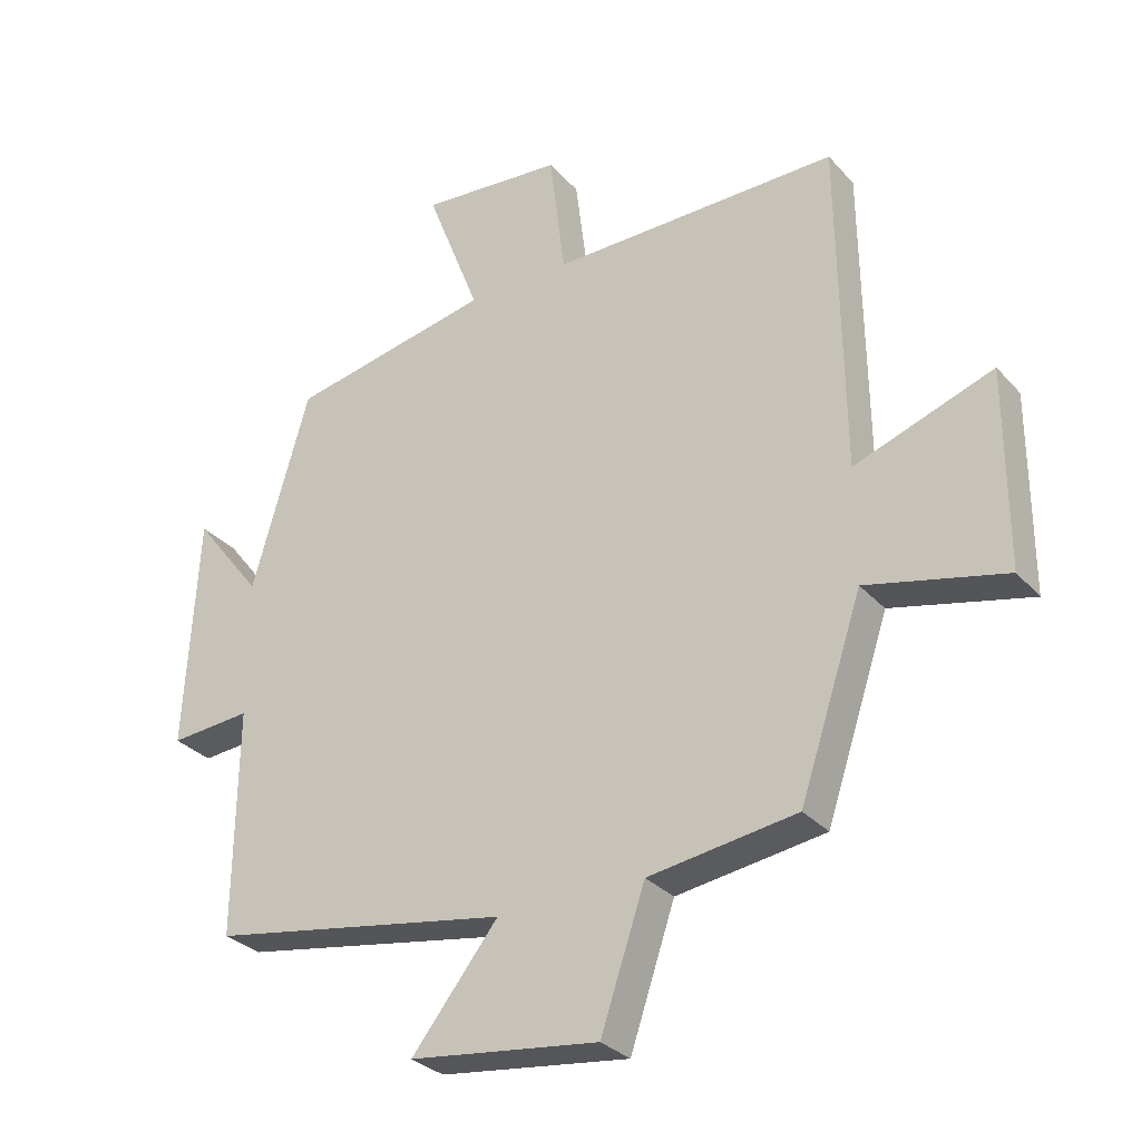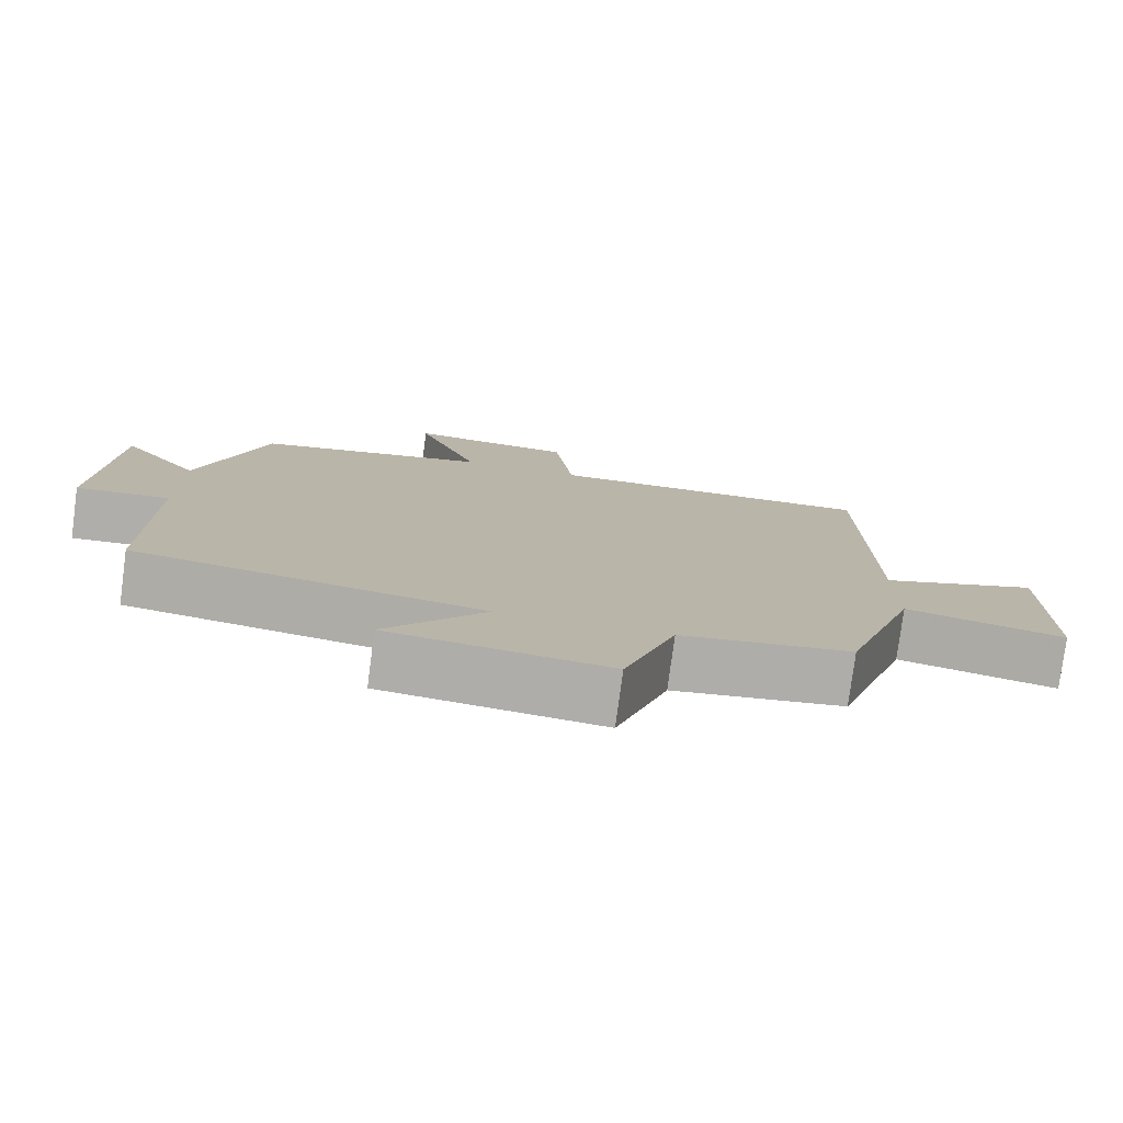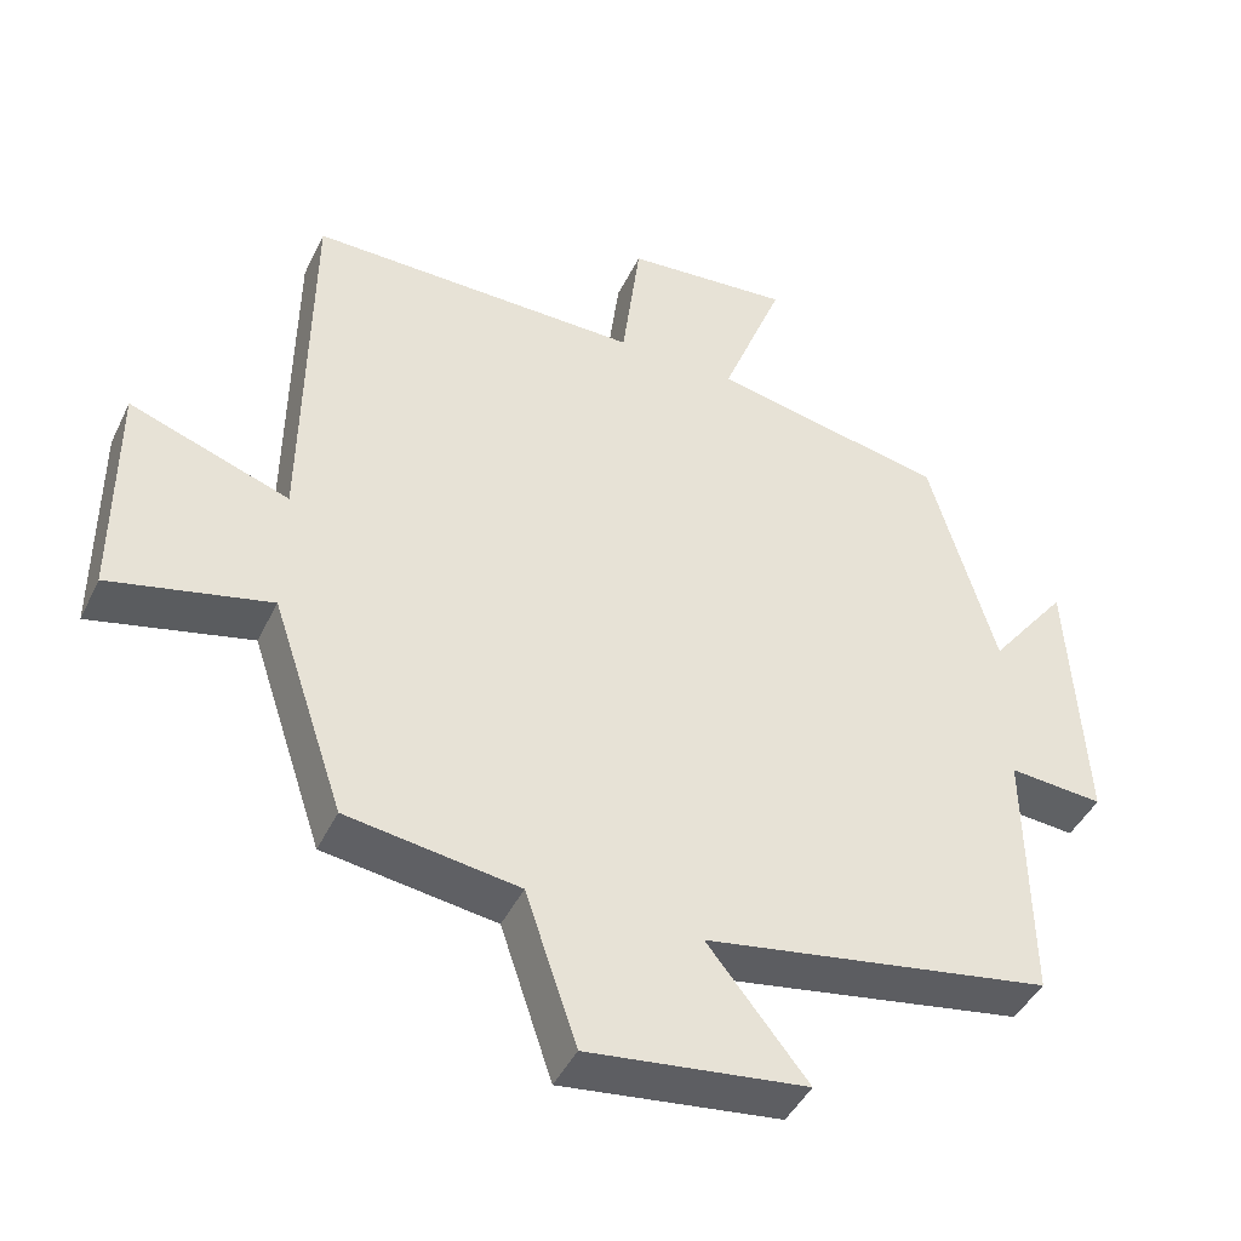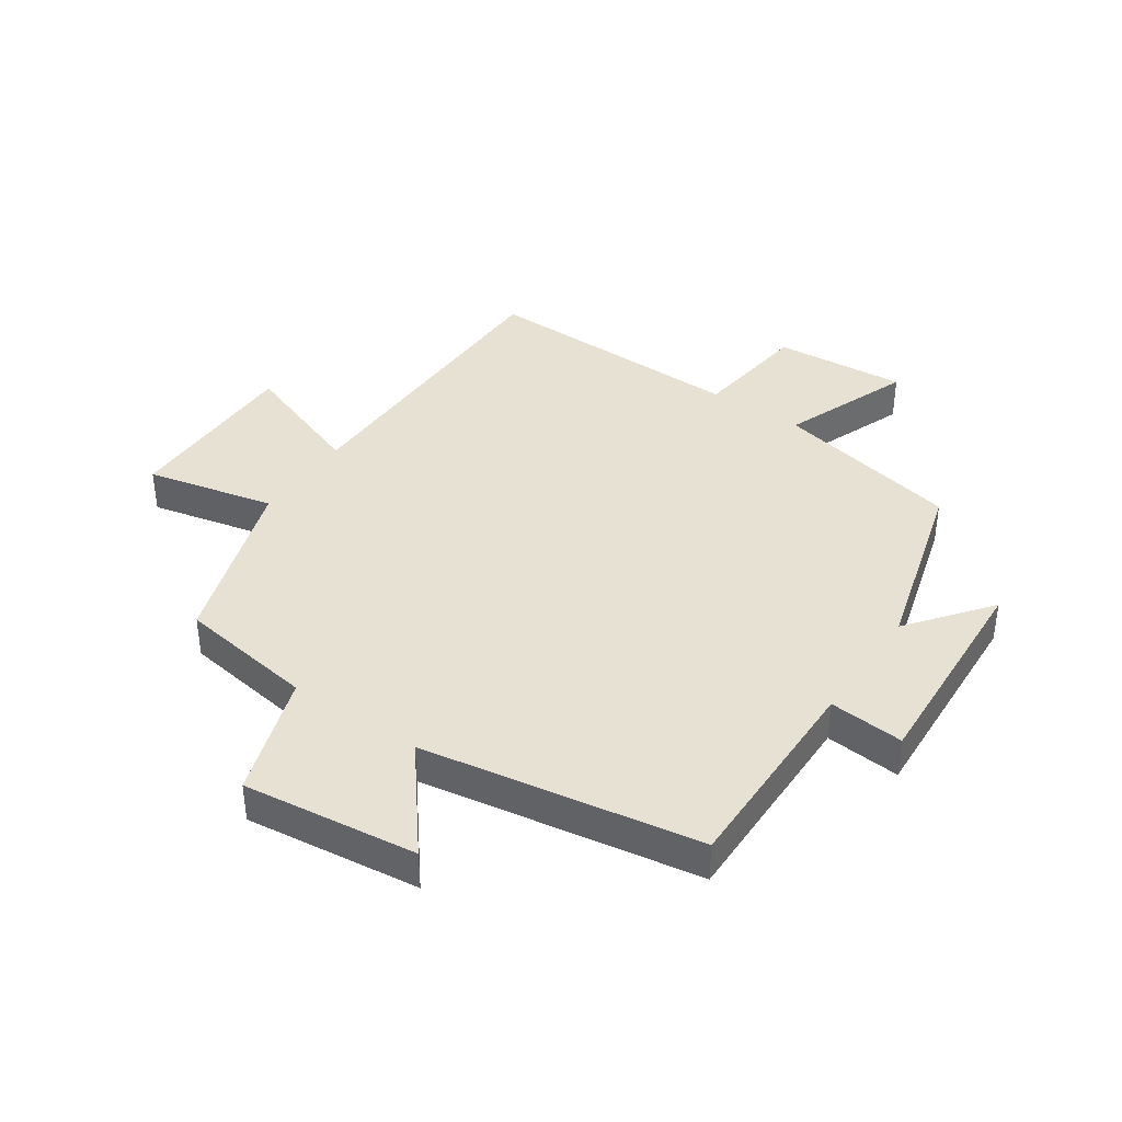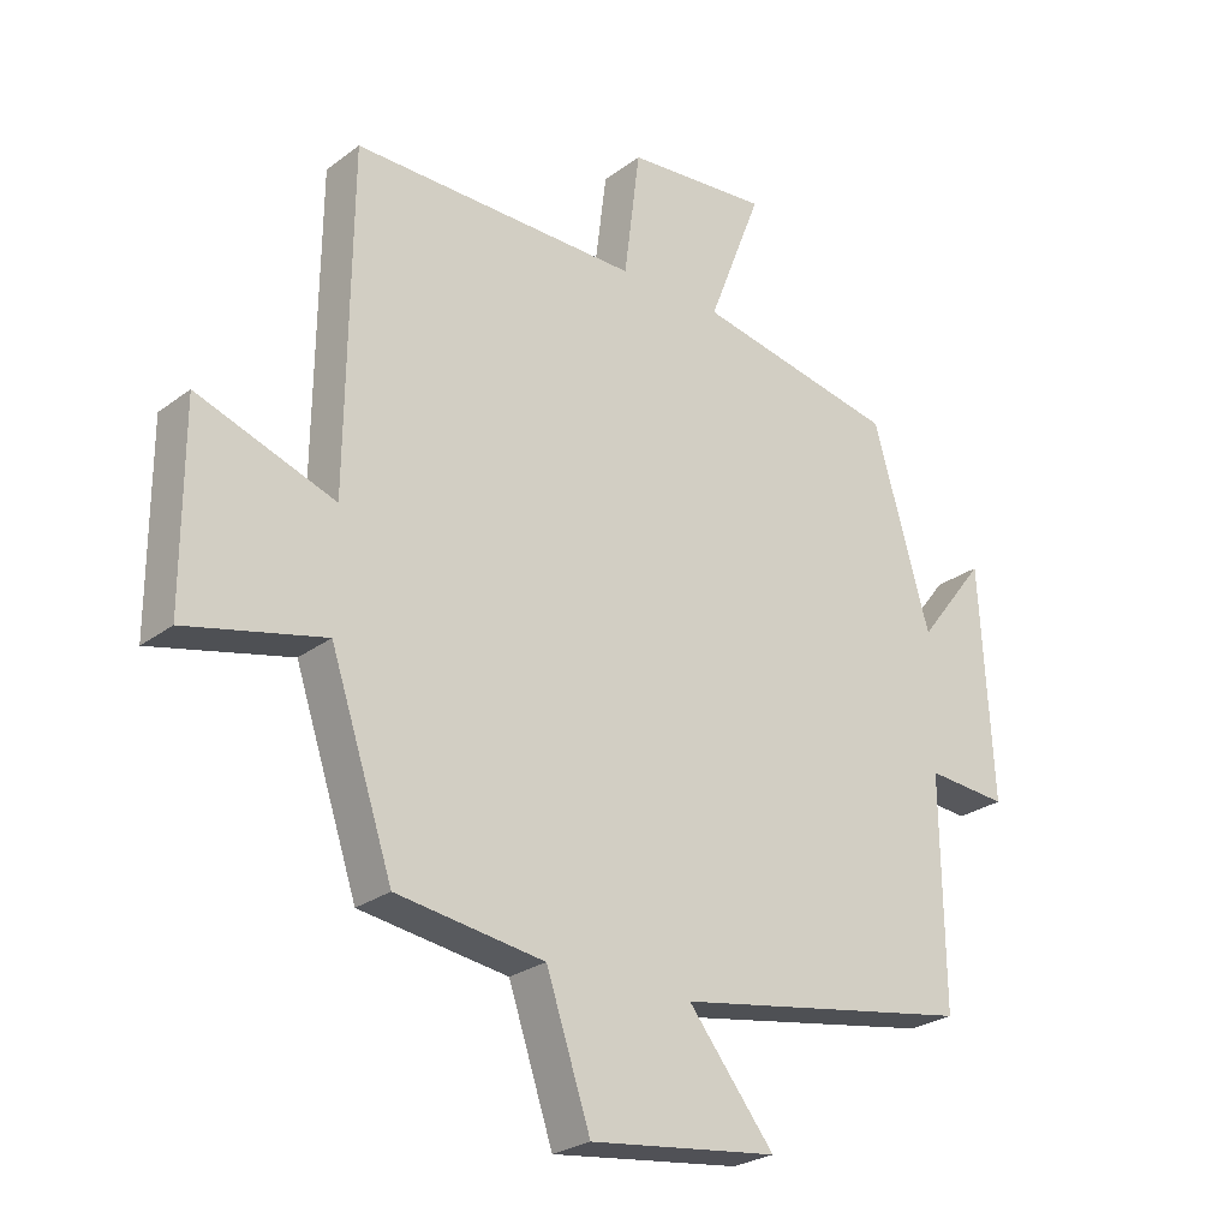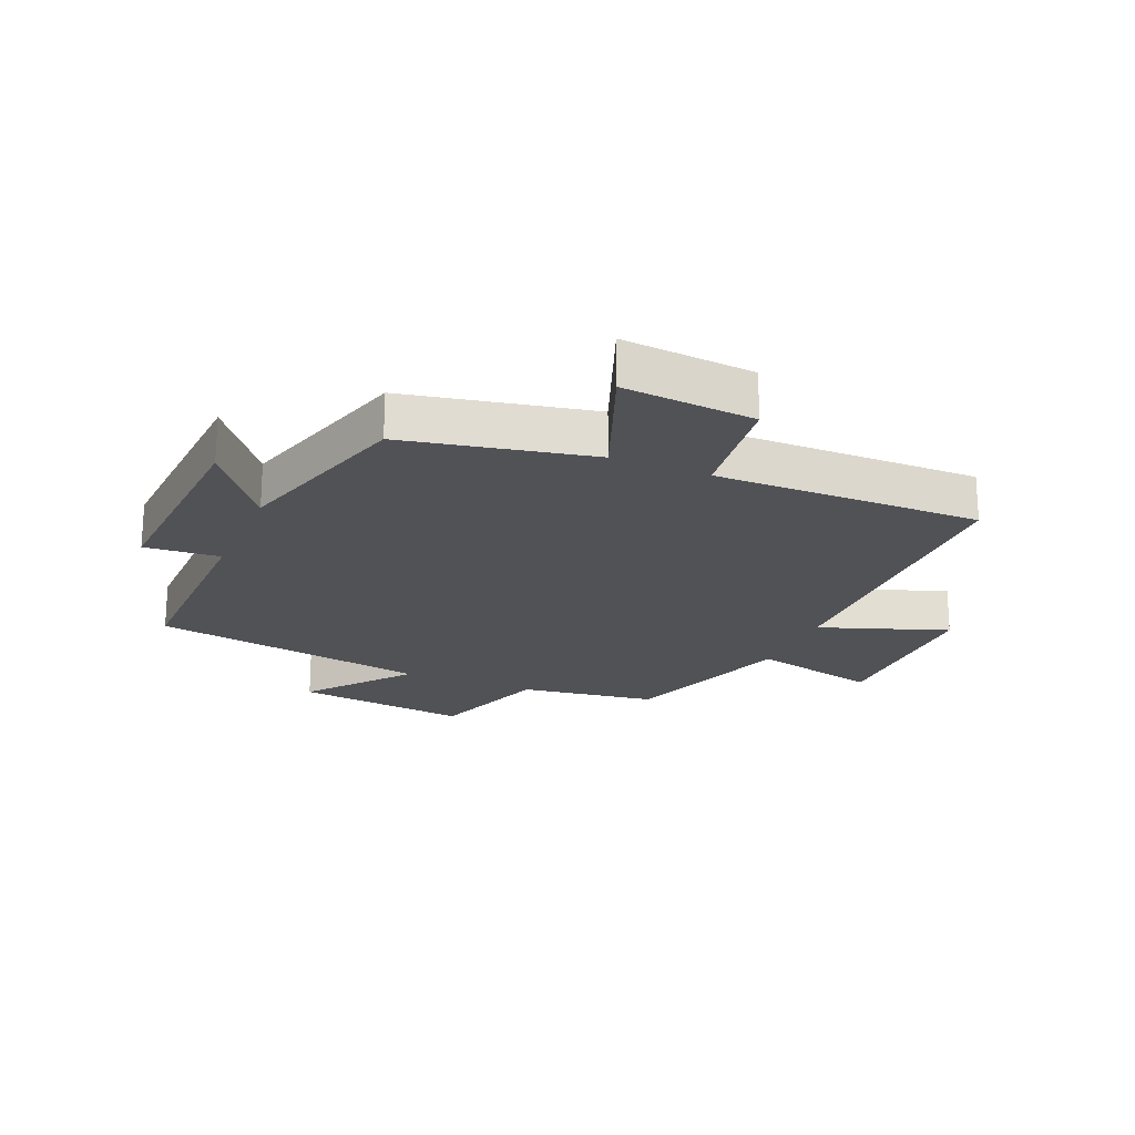
<metadata>
{"format":"obj","ext":"obj","renderer":"f3d","projection":"perspective","resolution":1024,"background":"white","views":[{"elev":-30.2,"azim":33.4,"up":"+Z"},{"elev":-77.9,"azim":-7.5,"up":"+Z"},{"elev":-44.0,"azim":155.5,"up":"+Z"},{"elev":39.6,"azim":-145.5,"up":"+Y"},{"elev":-25.8,"azim":139.7,"up":"+Z"},{"elev":-21.2,"azim":-23.0,"up":"+Y"}]}
</metadata>
<code>
v 0.494 0.07 0.505
v 0.5 0.07 -0.004
v 0.711 0.07 0.071
v 0.711 0.07 -0.229
v 0.5 0.07 -0.18
v 0.404 0.07 -0.467
v 0.178 0.07 -0.5
v 0.11 0.07 -0.702
v -0.178 0.07 -0.666
v -0.046 0.07 -0.5
v -0.504 0.07 -0.422
v -0.5 0.07 -0.077
v -0.624 0.07 -0.087
v -0.604 0.07 0.269
v -0.5 0.07 0.135
v -0.413 0.07 0.437
v -0.105 0.07 0.5
v -0.187 0.07 0.712
v 0.031 0.07 0.694
v 0.055 0.07 0.5
v 0.494 0 0.505
v 0.5 0 -0.004
v 0.711 0 0.071
v 0.711 0 -0.229
v 0.5 0 -0.18
v 0.404 0 -0.467
v 0.178 0 -0.5
v 0.11 0 -0.702
v -0.178 0 -0.666
v -0.046 0 -0.5
v -0.504 0 -0.422
v -0.5 0 -0.077
v -0.624 0 -0.087
v -0.604 0 0.269
v -0.5 0 0.135
v -0.413 0 0.437
v -0.105 0 0.5
v -0.187 0 0.712
v 0.031 0 0.694
v 0.055 0 0.5
f 17 18 19 20
f 15 16 17 20
f 15 20 1 2
f 12 13 14 15
f 12 15 2
f 10 11 12 2
f 7 8 9 10
f 7 10 2
f 6 7 2
f 5 6 2
f 2 3 4 5
f 40 39 38 37
f 40 37 36 35
f 22 21 40 35
f 35 34 33 32
f 22 35 32
f 22 32 31 30
f 30 29 28 27
f 22 30 27
f 22 27 26
f 22 26 25
f 25 24 23 22
f 1 21 22 2
f 2 22 23 3
f 3 23 24 4
f 4 24 25 5
f 5 25 26 6
f 6 26 27 7
f 7 27 28 8
f 8 28 29 9
f 9 29 30 10
f 10 30 31 11
f 11 31 32 12
f 12 32 33 13
f 13 33 34 14
f 14 34 35 15
f 15 35 36 16
f 16 36 37 17
f 17 37 38 18
f 18 38 39 19
f 19 39 40 20
f 20 40 21 1

</code>
